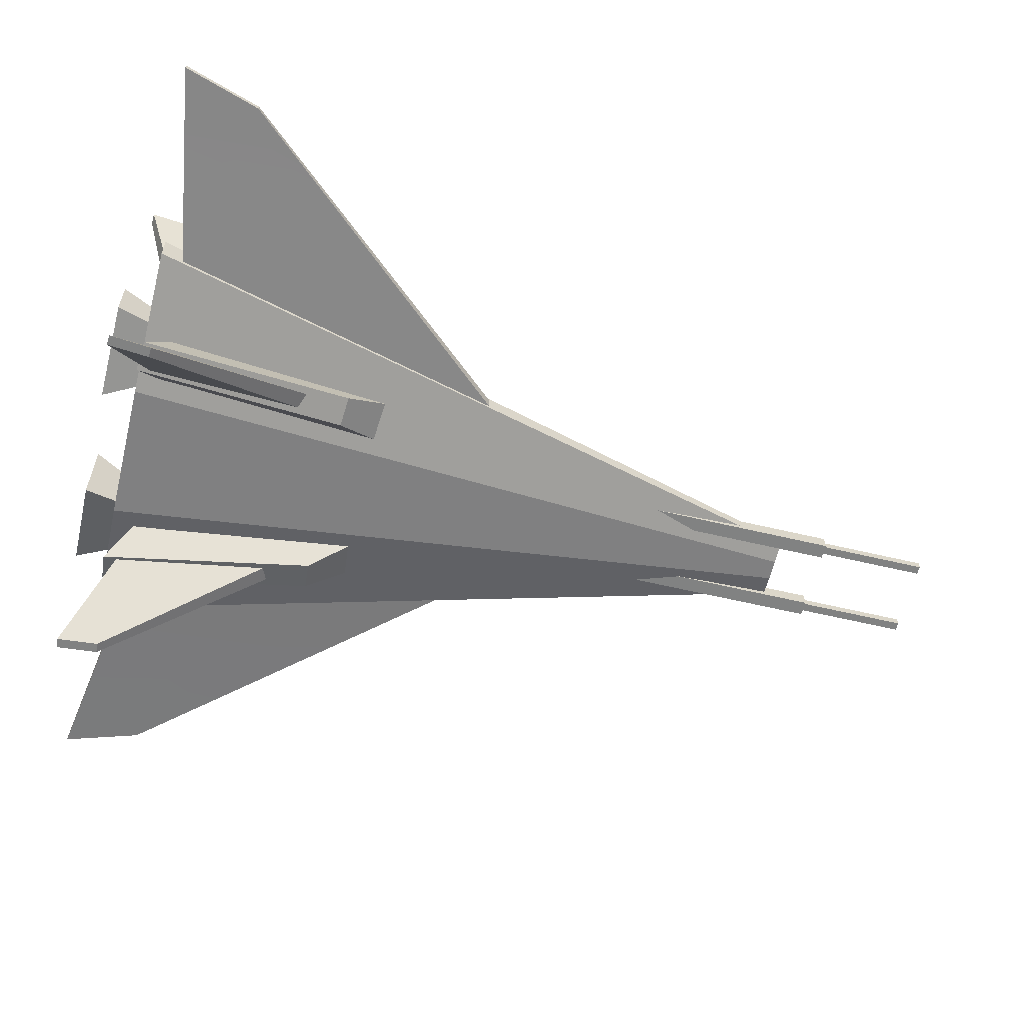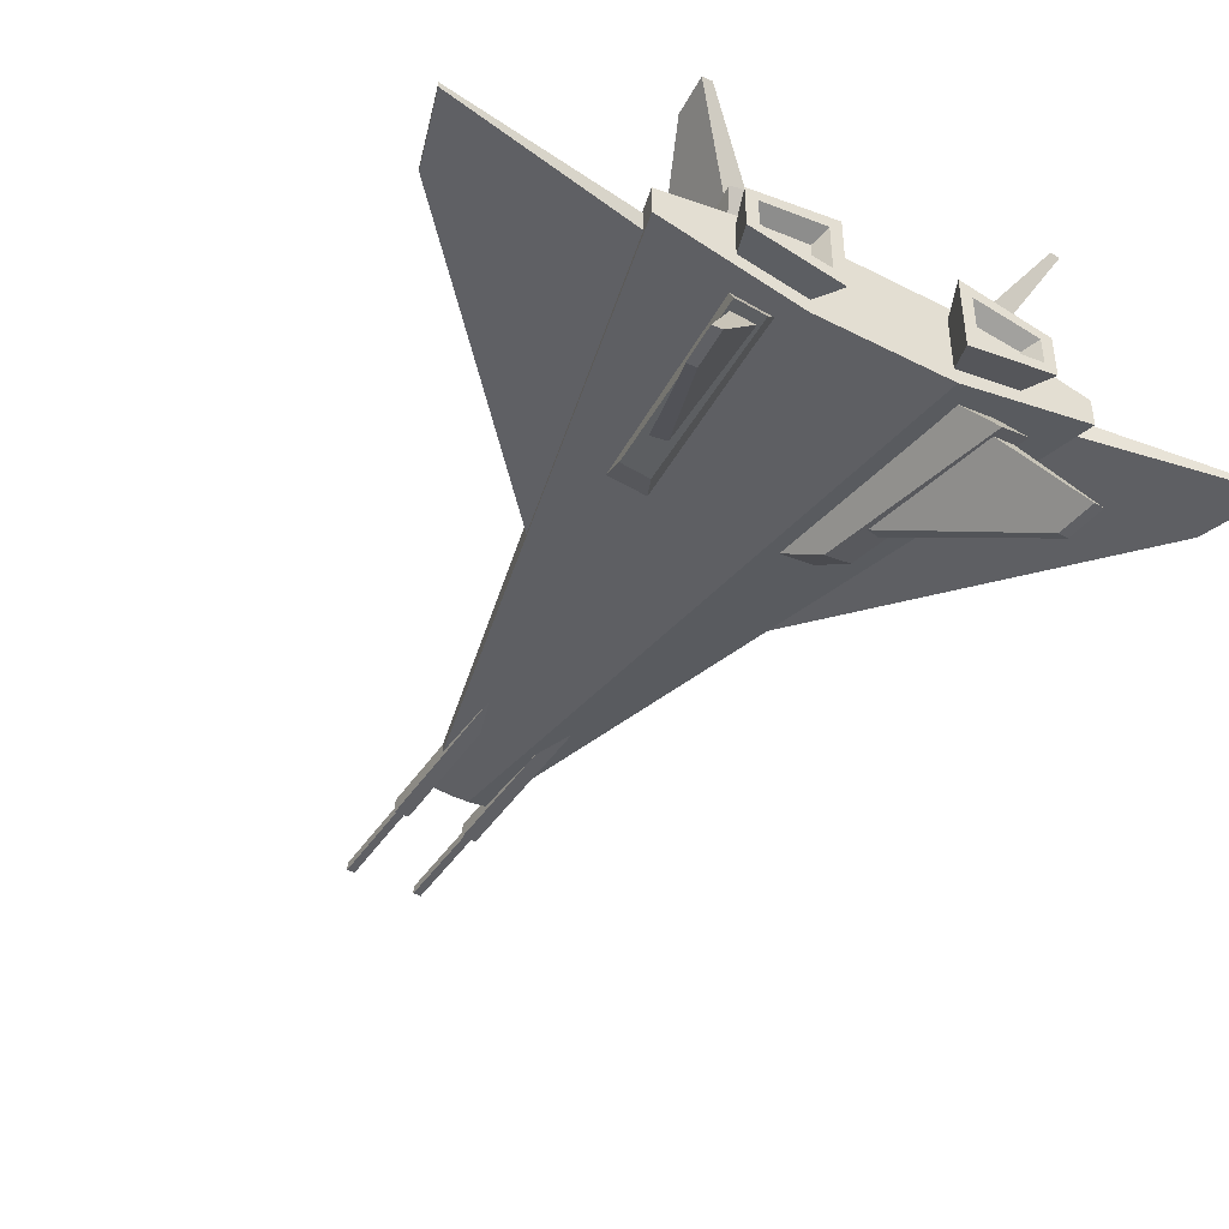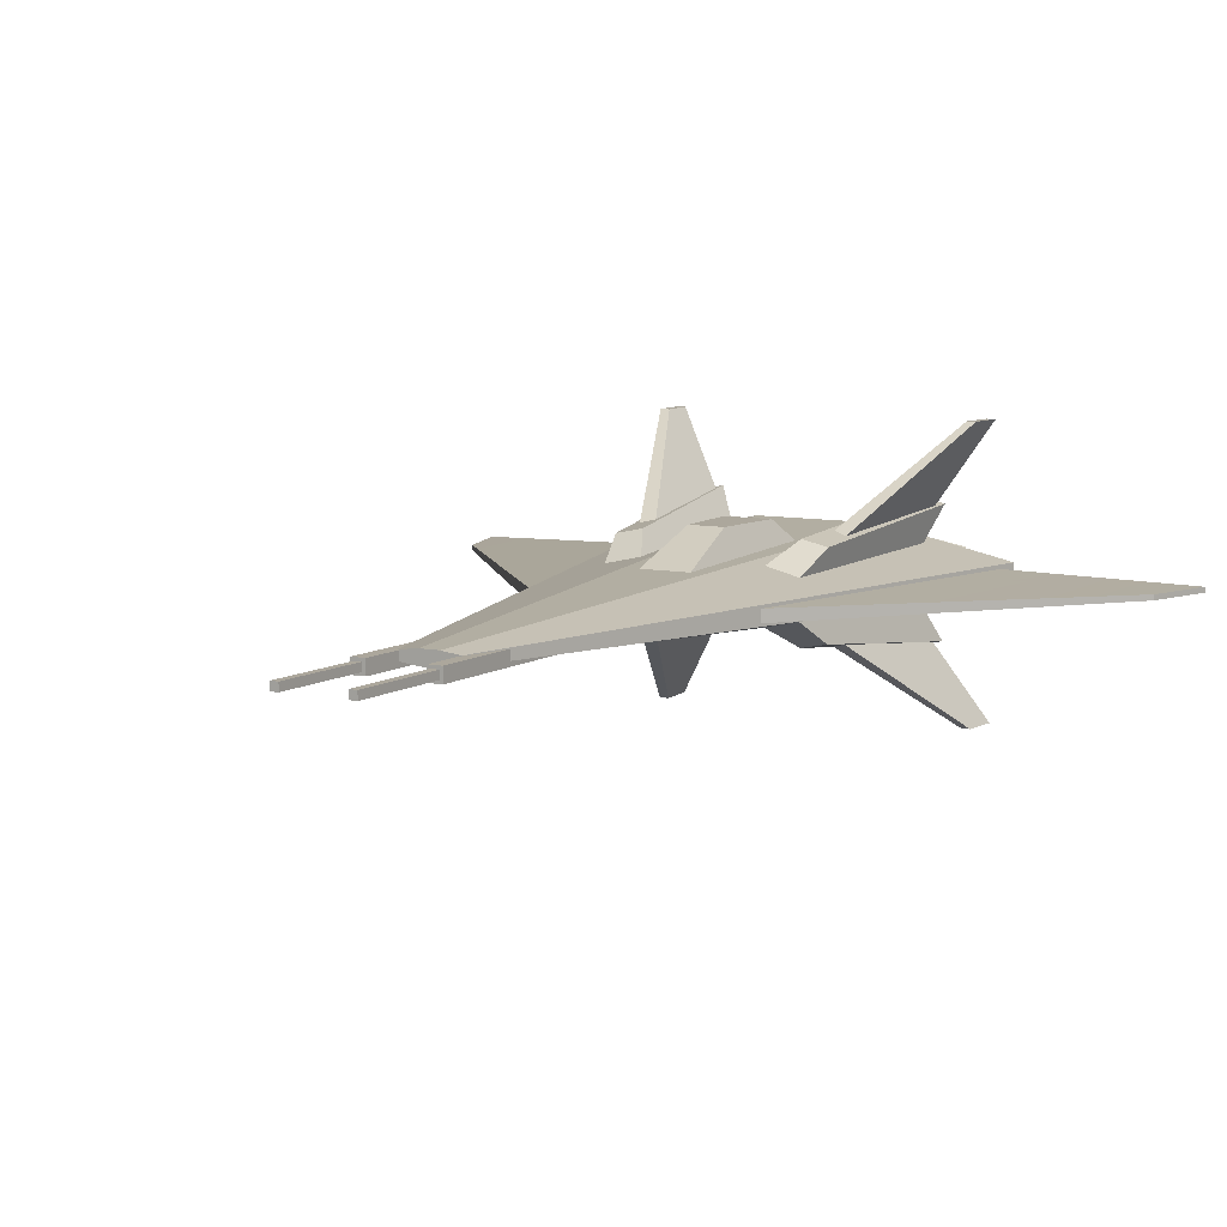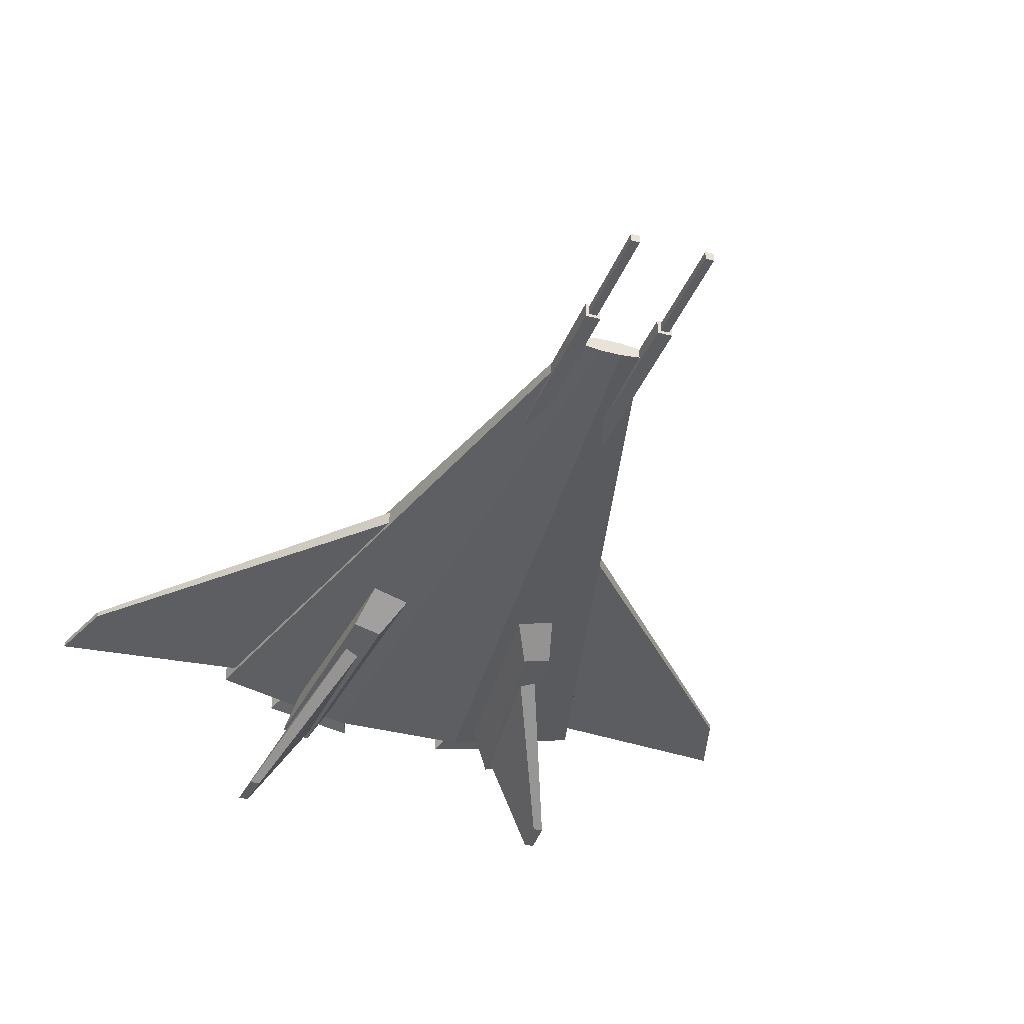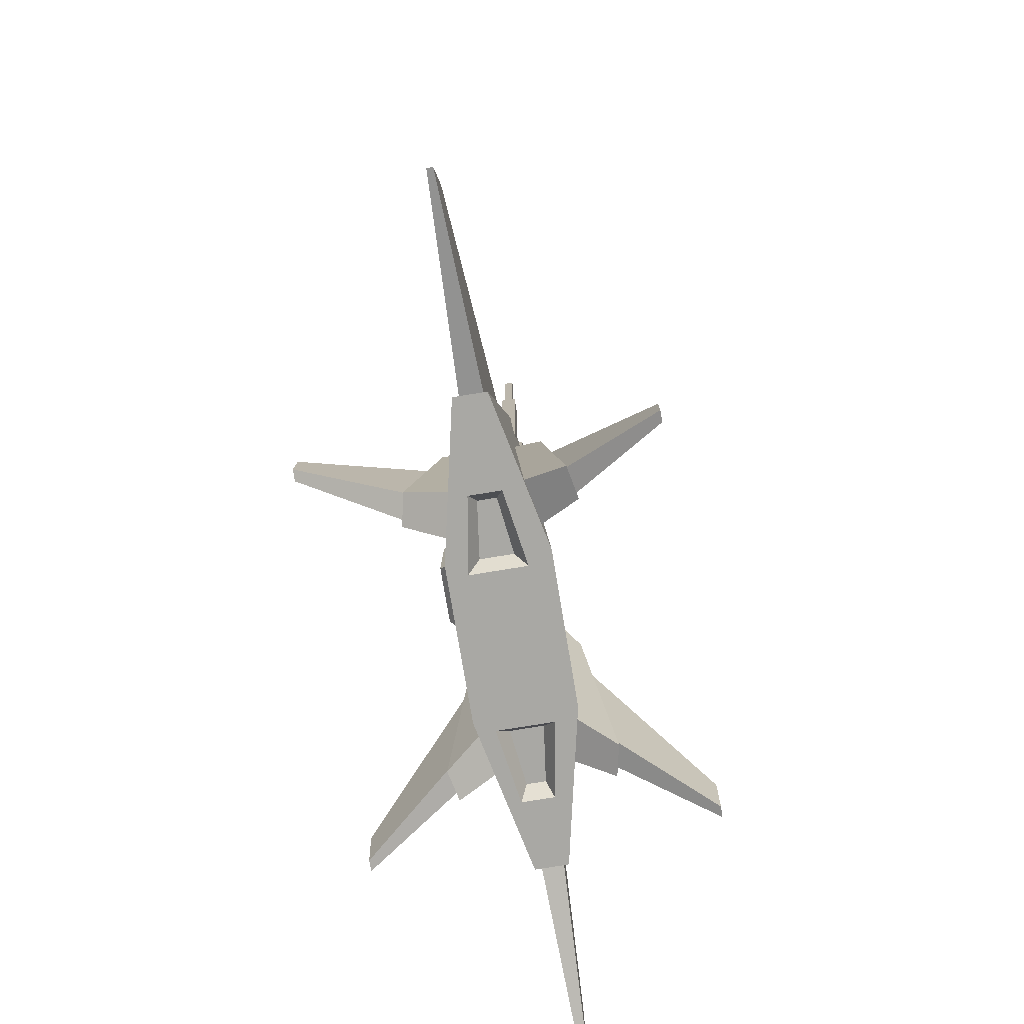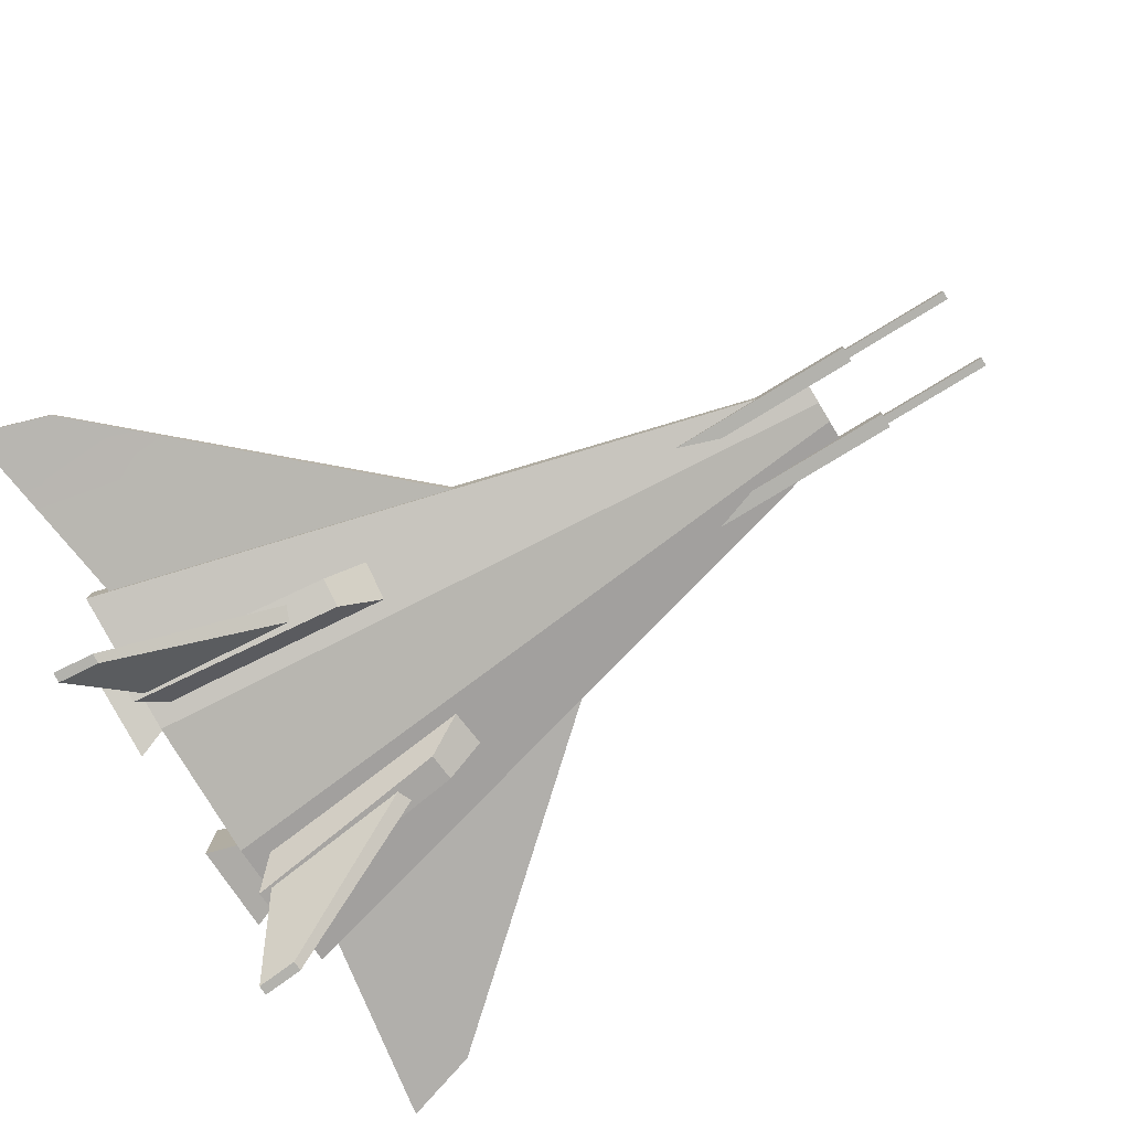
<metadata>
{"format":"obj","ext":"obj","renderer":"f3d","projection":"perspective","resolution":1024,"background":"white","views":[{"elev":-60.6,"azim":-103.6,"up":"+Y"},{"elev":-43.4,"azim":149.0,"up":"+Y"},{"elev":8.3,"azim":30.6,"up":"+Y"},{"elev":-35.9,"azim":-19.4,"up":"+Y"},{"elev":-75.0,"azim":-80.6,"up":"+Z"},{"elev":-79.4,"azim":-58.8,"up":"+Y"}]}
</metadata>
<code>
g default
v 58.23 -24.45 -277.9
v 114.3 -13.92 -277.9
v 58.23 24.45 -277.9
v 114.3 13.92 -277.9
v 47.7 33.63 -306.2
v 124.9 19.14 -306.2
v 47.7 -33.63 -306.2
v 124.9 -19.14 -306.2
v 58.19 21.27 -306.2
v 114.5 12.11 -306.2
v 114.5 -12.11 -306.2
v 58.19 -21.27 -306.2
v 64.57 12.28 -293
v 106.6 6.992 -293
v 106.6 -6.992 -293
v 64.57 -12.28 -293
v 50.85 18.71 -63.23
v 85.4 11.61 -60.83
v 71.82 43.37 -103
v 96.24 38.35 -101.3
v 92.87 62.88 -279.3
v 117.3 57.86 -277.6
v 71.53 30.08 -258.2
v 106.1 22.98 -255.8
v -23.34 20.86 -5.867
v 23.34 20.86 -5.867
v -16.46 51.92 -78.7
v 16.46 51.92 -78.7
v -21.74 51.92 -149.3
v 21.74 51.92 -149.3
v -35.97 20.86 -189.5
v 35.97 20.86 -189.5
v 77.36 40.51 -132.4
v 92.33 40.51 -132.4
v 139.9 128 -267.2
v 148.4 128 -266.8
v 142.9 128 -301.4
v 151.4 128 -300.9
v 90.48 55.98 -265.9
v 112.8 55.98 -265.9
v -36.95 -8.708 346.3
v -24.55 -8.708 346.3
v -36.95 3.694 346.3
v -24.55 3.694 346.3
v -36.95 3.694 185.8
v -24.55 3.694 185.8
v -36.95 -8.708 185.8
v -24.55 -8.708 185.8
v 27.46 -6.009 436.5
v 34.47 -6.009 436.5
v 27.46 0.9939 436.5
v 34.47 0.9939 436.5
v 27.46 0.9939 345.9
v 34.47 0.9939 345.9
v 27.46 -6.009 345.9
v 34.47 -6.009 345.9
v 24.76 -8.708 346.3
v 37.17 -8.708 346.3
v 24.76 3.694 346.3
v 37.17 3.694 346.3
v 24.76 3.694 185.8
v 37.17 3.694 185.8
v 24.76 -8.708 185.8
v 37.17 -8.708 185.8
v 99.08 -5.607 22.44
v 318.2 -2.383 -223.7
v 99.08 5.607 22.44
v 318.2 2.383 -223.7
v 173.6 8.763 -261
v 338.5 2.383 -287.2
v 173.6 -8.763 -261
v 338.5 -2.383 -287.2
v 283.5 4.51 -278.4
v 283.5 -4.51 -278.4
v 245.2 -3.457 -141.7
v 245.2 3.457 -141.7
v 228.6 6.637 -269.7
v 228.6 -6.637 -269.7
v 172.1 -4.532 -59.61
v 172.1 4.532 -59.61
v -26.19 -4.038 307.5
v 26.19 -4.038 307.5
v -26.19 4.038 307.5
v 26.19 4.038 307.5
v -178.9 12.56 -279.1
v 178.9 12.56 -279.1
v -178.9 -12.56 -279.1
v 178.9 -12.56 -279.1
v 59.64 38.22 -279.1
v 59.64 -38.22 -279.1
v 8.731 -6.193 307.5
v 8.731 6.193 307.5
v -59.64 38.22 -279.1
v -59.64 -38.22 -279.1
v -8.731 -6.193 307.5
v -8.731 6.193 307.5
v -77.36 -40.51 -132.4
v -92.33 -40.51 -132.4
v -139.9 -128 -267.2
v -148.4 -128 -266.8
v -142.9 -128 -301.4
v -151.4 -128 -300.9
v -90.48 -55.98 -265.9
v -112.8 -55.98 -265.9
v -50.85 -18.71 -63.23
v -85.4 -11.61 -60.83
v -71.82 -43.37 -103
v -96.24 -38.35 -101.3
v -92.87 -62.88 -279.3
v -117.3 -57.86 -277.6
v -71.53 -30.08 -258.2
v -106.1 -22.98 -255.8
v 77.36 -40.51 -132.4
v 92.33 -40.51 -132.4
v 139.9 -128 -267.2
v 148.4 -128 -266.8
v 142.9 -128 -301.4
v 151.4 -128 -300.9
v 90.48 -55.98 -265.9
v 112.8 -55.98 -265.9
v 50.85 -18.71 -63.23
v 85.4 -11.61 -60.83
v 71.82 -43.37 -103
v 96.24 -38.35 -101.3
v 92.87 -62.88 -279.3
v 117.3 -57.86 -277.6
v 71.53 -30.08 -258.2
v 106.1 -22.98 -255.8
v -58.23 -24.45 -277.9
v -114.3 -13.92 -277.9
v -58.23 24.45 -277.9
v -114.3 13.92 -277.9
v -47.7 33.63 -306.2
v -124.9 19.14 -306.2
v -47.7 -33.63 -306.2
v -124.9 -19.14 -306.2
v -58.19 21.27 -306.2
v -114.5 12.11 -306.2
v -114.5 -12.11 -306.2
v -58.19 -21.27 -306.2
v -64.57 12.28 -293
v -106.6 6.992 -293
v -106.6 -6.992 -293
v -64.57 -12.28 -293
v -99.08 -5.607 22.44
v -318.2 -2.383 -223.7
v -99.08 5.607 22.44
v -318.2 2.383 -223.7
v -173.6 8.763 -261
v -338.5 2.383 -287.2
v -173.6 -8.763 -261
v -338.5 -2.383 -287.2
v -283.5 4.51 -278.4
v -283.5 -4.51 -278.4
v -245.2 -3.457 -141.7
v -245.2 3.457 -141.7
v -228.6 6.637 -269.7
v -228.6 -6.637 -269.7
v -172.1 -4.532 -59.61
v -172.1 4.532 -59.61
v -77.36 40.51 -132.4
v -92.33 40.51 -132.4
v -139.9 128 -267.2
v -148.4 128 -266.8
v -142.9 128 -301.4
v -151.4 128 -300.9
v -90.48 55.98 -265.9
v -112.8 55.98 -265.9
v -50.85 18.71 -63.23
v -85.4 11.61 -60.83
v -71.82 43.37 -103
v -96.24 38.35 -101.3
v -92.87 62.88 -279.3
v -117.3 57.86 -277.6
v -71.53 30.08 -258.2
v -106.1 22.98 -255.8
v -34.26 -6.009 436.5
v -27.25 -6.009 436.5
v -34.26 0.9939 436.5
v -27.25 0.9939 436.5
v -34.26 0.9939 345.9
v -27.25 0.9939 345.9
v -34.26 -6.009 345.9
v -27.25 -6.009 345.9
g Lo_poly_Spaceship_01_by_Liz_Reddington
f 3 4 6 5
f 13 14 15 16
f 7 8 2 1
f 2 8 6 4
f 7 1 3 5
f 5 6 10 9
f 6 8 11 10
f 8 7 12 11
f 7 5 9 12
f 9 10 14 13
f 10 11 15 14
f 11 12 16 15
f 12 9 13 16
f 17 18 20 19
f 19 20 22 21
f 21 22 24 23
f 18 24 22 20
f 23 17 19 21
f 25 26 28 27
f 27 28 30 29
f 29 30 32 31
f 26 32 30 28
f 31 25 27 29
f 33 34 36 35
f 35 36 38 37
f 37 38 40 39
f 39 40 34 33
f 34 40 38 36
f 39 33 35 37
f 41 42 44 43
f 43 44 46 45
f 47 48 42 41
f 42 48 46 44
f 47 41 43 45
f 49 50 52 51
f 51 52 54 53
f 55 56 50 49
f 50 56 54 52
f 55 49 51 53
f 57 58 60 59
f 59 60 62 61
f 63 64 58 57
f 58 64 62 60
f 63 57 59 61
f 65 79 80 67
f 67 80 77 69
f 69 77 78 71
f 71 78 79 65
f 66 72 70 68
f 73 70 72 74
f 75 74 72 66
f 76 75 66 68
f 73 76 68 70
f 77 73 74 78
f 79 78 74 75
f 80 79 75 76
f 77 80 76 73
f 81 95 96 83
f 83 96 93 85
f 85 93 94 87
f 87 94 95 81
f 82 88 86 84
f 87 81 83 85
f 89 86 88 90
f 91 90 88 82
f 92 91 82 84
f 89 92 84 86
f 93 89 90 94
f 95 94 90 91
f 96 95 91 92
f 93 96 92 89
f 97 98 100 99
f 99 100 102 101
f 101 102 104 103
f 103 104 98 97
f 98 104 102 100
f 103 97 99 101
f 105 106 108 107
f 107 108 110 109
f 109 110 112 111
f 106 112 110 108
f 111 105 107 109
f 113 115 116 114
f 115 117 118 116
f 117 119 120 118
f 119 113 114 120
f 114 116 118 120
f 119 117 115 113
f 121 123 124 122
f 123 125 126 124
f 125 127 128 126
f 122 124 126 128
f 127 125 123 121
f 131 133 134 132
f 141 144 143 142
f 135 129 130 136
f 130 132 134 136
f 135 133 131 129
f 133 137 138 134
f 134 138 139 136
f 136 139 140 135
f 135 140 137 133
f 137 141 142 138
f 138 142 143 139
f 139 143 144 140
f 140 144 141 137
f 145 147 160 159
f 147 149 157 160
f 149 151 158 157
f 151 145 159 158
f 146 148 150 152
f 153 154 152 150
f 155 146 152 154
f 156 148 146 155
f 153 150 148 156
f 157 158 154 153
f 159 155 154 158
f 160 156 155 159
f 157 153 156 160
f 161 163 164 162
f 163 165 166 164
f 165 167 168 166
f 167 161 162 168
f 162 164 166 168
f 167 165 163 161
f 169 171 172 170
f 171 173 174 172
f 173 175 176 174
f 170 172 174 176
f 175 173 171 169
f 177 178 180 179
f 179 180 182 181
f 183 184 178 177
f 178 184 182 180
f 183 177 179 181

</code>
